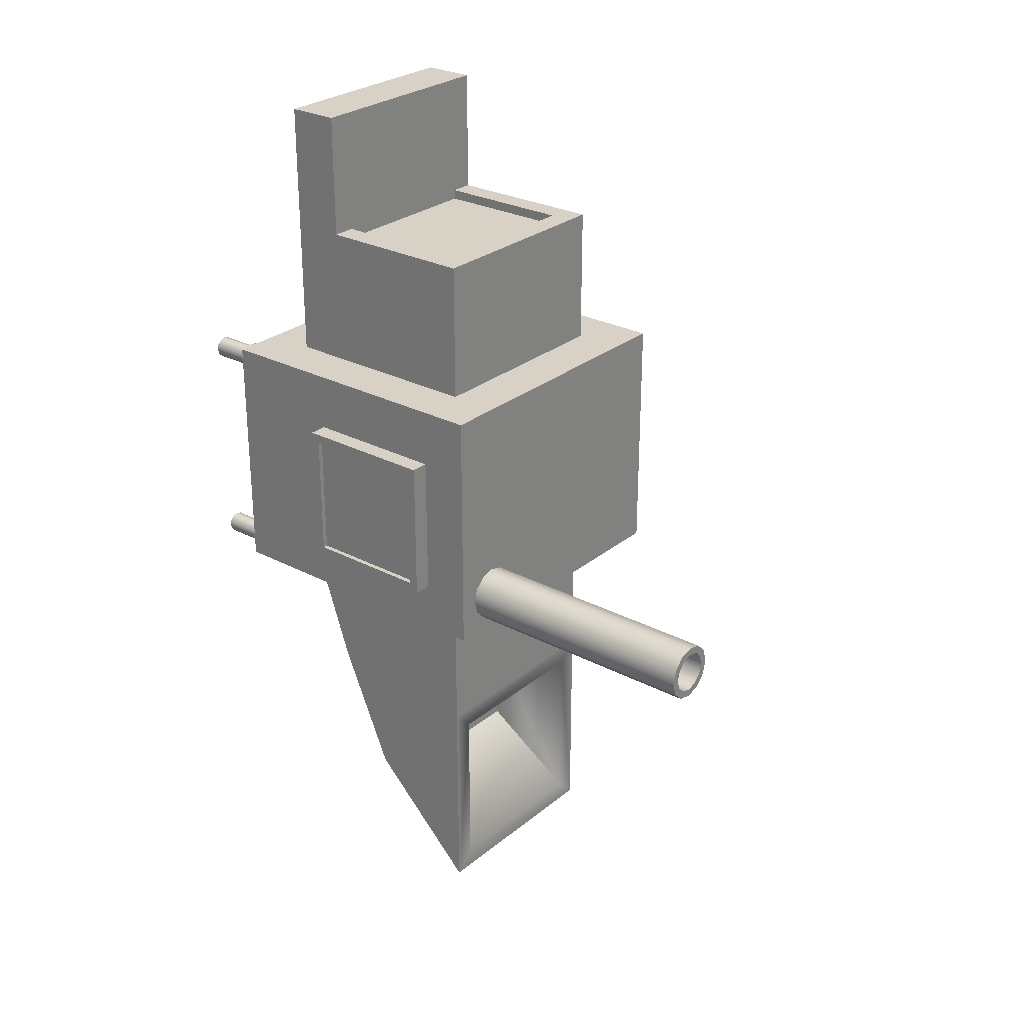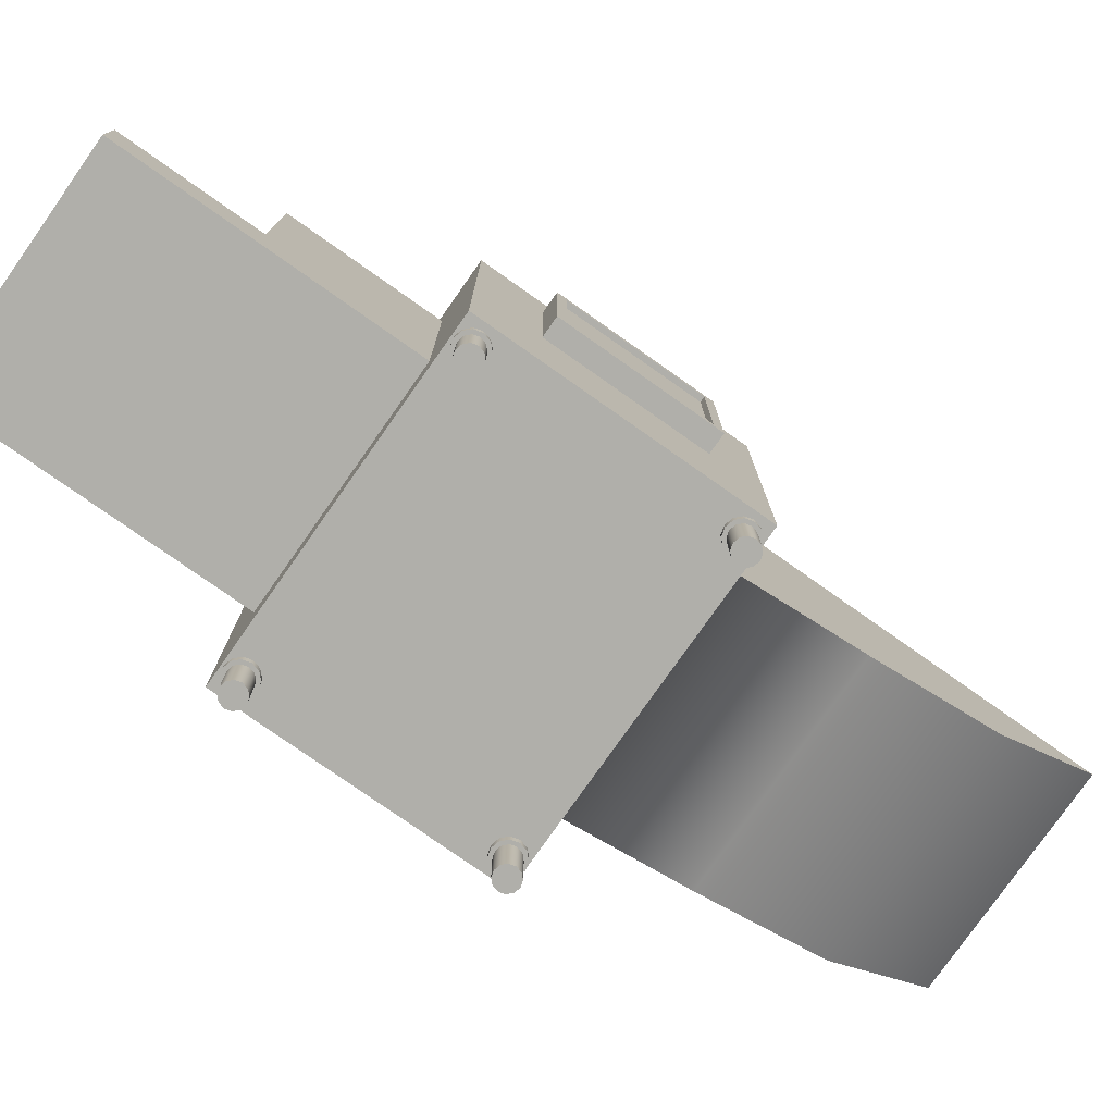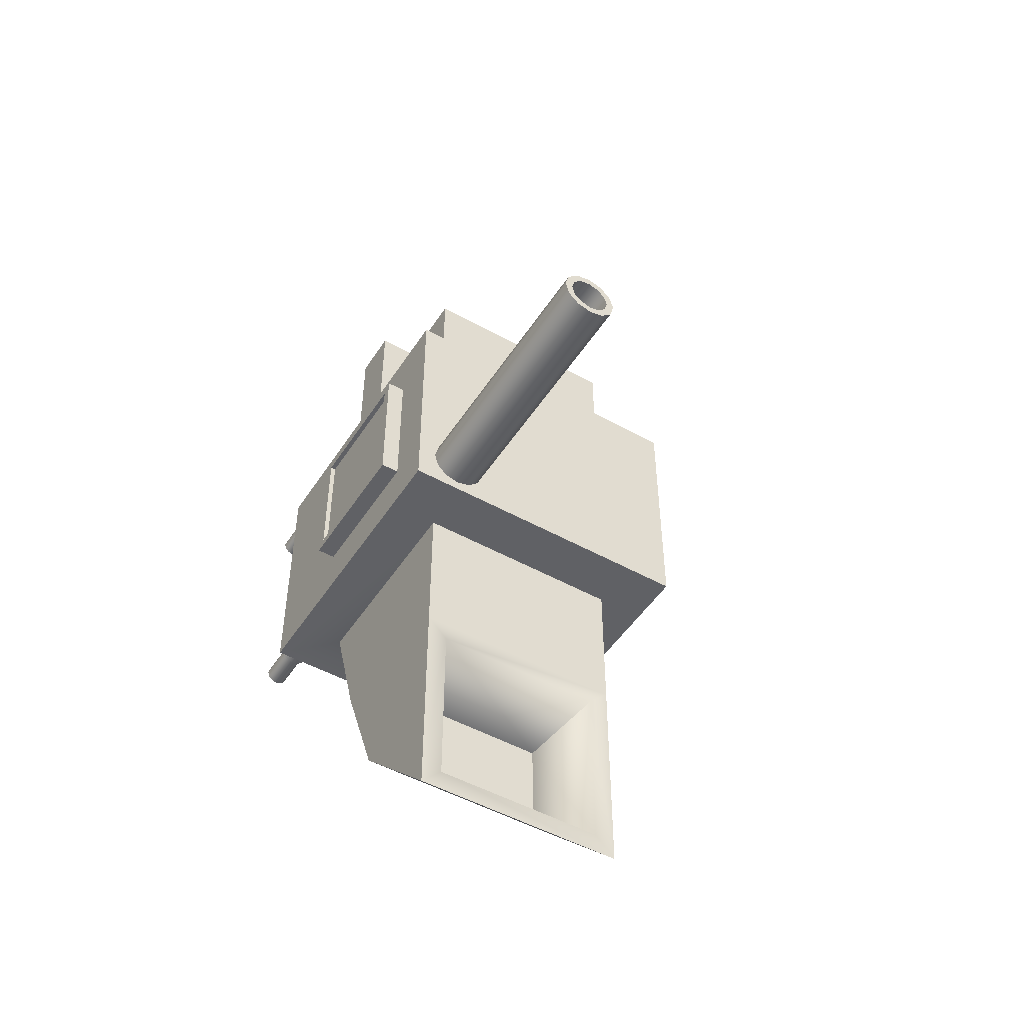
<metadata>
{"format":"obj","ext":"obj","renderer":"f3d","projection":"perspective","resolution":1024,"background":"white","views":[{"elev":27.4,"azim":129.0,"up":"+Z"},{"elev":-78.0,"azim":54.9,"up":"+Y"},{"elev":-49.3,"azim":148.3,"up":"+Z"}]}
</metadata>
<code>
v 0.4437 1.255 -0.4674
v 0.4437 2.3 -0.4674
v 0.5004 2.3 -0.4522
v 0.5004 1.255 -0.4522
v 0.542 2.3 -0.4107
v 0.542 1.255 -0.4107
v 0.5571 2.3 -0.354
v 0.5571 1.255 -0.354
v 0.542 2.3 -0.2973
v 0.542 1.255 -0.2973
v 0.5004 2.3 -0.2558
v 0.5004 1.255 -0.2558
v 0.4437 2.3 -0.2406
v 0.4437 1.255 -0.2406
v 0.387 2.3 -0.2558
v 0.387 1.255 -0.2558
v 0.3455 2.3 -0.2973
v 0.3455 1.255 -0.2973
v 0.3303 2.3 -0.354
v 0.3303 1.255 -0.354
v 0.3455 2.3 -0.4107
v 0.3455 1.255 -0.4107
v 0.4025 2.3 -0.2826
v 0.4437 2.3 -0.2715
v 0.4437 1.126 -0.2715
v 0.4025 1.126 -0.2826
v 0.387 2.3 -0.4522
v 0.387 1.255 -0.4522
v 0.4437 2.3 -0.4364
v 0.485 2.3 -0.4254
v 0.5151 2.3 -0.3952
v 0.5262 2.3 -0.354
v 0.5151 2.3 -0.3128
v 0.485 2.3 -0.2826
v 0.3723 2.3 -0.3128
v 0.3613 2.3 -0.354
v 0.3723 2.3 -0.3952
v 0.4025 2.3 -0.4254
v 0.5262 1.126 -0.354
v 0.5151 1.126 -0.3128
v 0.3723 1.126 -0.3952
v 0.4025 1.126 -0.4254
v 0.4437 1.126 -0.4364
v 0.485 1.126 -0.4254
v 0.3723 1.126 -0.3128
v 0.485 1.126 -0.2826
v 0.5151 1.126 -0.3952
v 0.3613 1.126 -0.354
v -0.4329 1.048 -0.5084
v 0.4329 1.048 -0.5084
v 0.4329 1.048 -1.093
v -0.4329 1.048 -1.093
v -0.4329 1.048 -1.977
v -0.4329 0.5907 -1.525
v -0.4329 0.372 -1.015
v 0.6332 0 -0.5084
v -0.6332 0 -0.5084
v -0.4329 0.2004 -0.5084
v 0.4329 0.2004 -0.5084
v 0.3495 1.048 -1.177
v 0.3495 1.048 -1.893
v 0.2848 0.6946 -1.571
v 0.2848 0.6946 -1.224
v 0.4329 0.4133 1.077
v 0.4329 0.2004 0.5084
v 0.4329 1.066 0.5084
v 0.4329 1.066 1.077
v 0.4329 1.048 -1.977
v -0.2848 0.6946 -1.571
v -0.2848 0.6946 -1.224
v -0.3495 1.048 -1.893
v 0.4329 0.372 -1.015
v -0.6332 1.266 -0.5084
v -0.6332 1.266 0.5084
v 0.6332 1.266 0.5084
v 0.6332 1.266 -0.5084
v 0.6332 0 0.5084
v -0.6332 0 0.5084
v -0.4329 1.066 0.5084
v -0.4329 0.2004 0.5084
v 0.4329 0.5907 -1.525
v -0.4329 0.2004 1.58
v -0.4329 0.4133 1.58
v -0.4329 0.4133 1.077
v 0.3389 0.9721 1.077
v 0.3389 0.4133 1.077
v 0.3389 0.9721 1.037
v 0.3389 0.4133 1.037
v -0.3389 0.4133 1.037
v -0.3389 0.9721 1.037
v 0.495 -0.02993 -0.4472
v 0.495 0.02797 -0.4472
v 0.5028 0.02797 -0.4761
v 0.5028 -0.02993 -0.4761
v 0.5746 -0.2002 -0.4852
v 0.5746 -0.02993 -0.4852
v 0.5906 -0.02993 -0.4691
v 0.5906 -0.2002 -0.4691
v 0.5239 0.02797 -0.4972
v 0.5239 -0.02993 -0.4972
v 0.5965 -0.02993 -0.4472
v 0.5965 -0.2002 -0.4472
v 0.5148 -0.02993 -0.4691
v 0.5089 -0.02993 -0.4472
v 0.5239 -0.02993 -0.3973
v 0.5239 0.02797 -0.3973
v 0.5028 0.02797 -0.4184
v 0.5028 -0.02993 -0.4184
v 0.5906 -0.02993 -0.4254
v 0.5906 -0.2002 -0.4254
v 0.5308 -0.02993 -0.4093
v 0.5527 -0.02993 -0.4035
v 0.5527 -0.02993 -0.3896
v 0.5527 0.02797 -0.3896
v 0.5746 -0.02993 -0.4093
v 0.5746 -0.2002 -0.4093
v 0.6103 -0.02993 -0.4472
v 0.6026 -0.02993 -0.4184
v 0.5815 -0.02993 -0.3973
v 0.5815 0.02797 -0.3973
v 0.5527 -0.2002 -0.4035
v 0.6026 0.02797 -0.4184
v 0.5308 -0.2002 -0.4093
v 0.6103 0.02797 -0.4472
v 0.5148 -0.02993 -0.4254
v 0.5148 -0.2002 -0.4254
v 0.6026 -0.02993 -0.4761
v 0.6026 0.02797 -0.4761
v 0.5089 -0.2002 -0.4472
v 0.5815 -0.02993 -0.4972
v 0.5815 0.02797 -0.4972
v 0.5148 -0.2002 -0.4691
v 0.5527 -0.02993 -0.5049
v 0.5527 0.02797 -0.5049
v 0.5308 -0.02993 -0.4852
v 0.5308 -0.2002 -0.4852
v 0.5527 -0.02993 -0.491
v 0.5527 -0.2002 -0.491
v 0.495 -0.02993 0.4441
v 0.495 0.02797 0.4441
v 0.5028 0.02797 0.4153
v 0.5028 -0.02993 0.4153
v 0.5746 -0.2002 0.4062
v 0.5746 -0.02993 0.4062
v 0.5906 -0.02993 0.4222
v 0.5906 -0.2002 0.4222
v 0.5239 0.02797 0.3942
v 0.5239 -0.02993 0.3942
v 0.5965 -0.02993 0.4441
v 0.5965 -0.2002 0.4441
v 0.5148 -0.02993 0.4222
v 0.5089 -0.02993 0.4441
v 0.5239 -0.02993 0.494
v 0.5239 0.02797 0.494
v 0.5028 0.02797 0.4729
v 0.5028 -0.02993 0.4729
v 0.5906 -0.02993 0.466
v 0.5906 -0.2002 0.466
v 0.5308 -0.02993 0.482
v 0.5527 -0.02993 0.4879
v 0.5527 -0.02993 0.5017
v 0.5527 0.02797 0.5017
v 0.5746 -0.02993 0.482
v 0.5746 -0.2002 0.482
v 0.6103 -0.02993 0.4441
v 0.6026 -0.02993 0.4729
v 0.5815 -0.02993 0.494
v 0.5815 0.02797 0.494
v 0.5527 -0.2002 0.4879
v 0.6026 0.02797 0.4729
v 0.5308 -0.2002 0.482
v 0.6103 0.02797 0.4441
v 0.5148 -0.02993 0.466
v 0.5148 -0.2002 0.466
v 0.6026 -0.02993 0.4153
v 0.6026 0.02797 0.4153
v 0.5089 -0.2002 0.4441
v 0.5815 -0.02993 0.3942
v 0.5815 0.02797 0.3942
v 0.5148 -0.2002 0.4222
v 0.5527 -0.02993 0.3865
v 0.5527 0.02797 0.3865
v 0.5308 -0.02993 0.4062
v 0.5308 -0.2002 0.4062
v 0.5527 -0.02993 0.4003
v 0.5527 -0.2002 0.4003
v -0.3389 0.4133 1.077
v -0.4329 1.066 1.077
v -0.3389 0.9721 1.077
v 0.4329 0.2004 1.58
v 0.4329 0.4133 1.58
v -0.3495 1.048 -1.177
v -0.495 -0.02993 -0.4472
v -0.5028 -0.02993 -0.4761
v -0.5028 0.02797 -0.4761
v -0.495 0.02797 -0.4472
v -0.5746 -0.2002 -0.4852
v -0.5906 -0.2002 -0.4691
v -0.5906 -0.02993 -0.4691
v -0.5746 -0.02993 -0.4852
v -0.5239 -0.02993 -0.4972
v -0.5239 0.02797 -0.4972
v -0.5965 -0.2002 -0.4472
v -0.5965 -0.02993 -0.4472
v -0.5148 -0.02993 -0.4691
v -0.5089 -0.02993 -0.4472
v -0.5239 -0.02993 -0.3973
v -0.5028 -0.02993 -0.4184
v -0.5028 0.02797 -0.4184
v -0.5239 0.02797 -0.3973
v -0.5906 -0.2002 -0.4254
v -0.5906 -0.02993 -0.4254
v -0.5308 -0.02993 -0.4093
v -0.5527 -0.02993 -0.3896
v -0.5527 -0.02993 -0.4035
v -0.5527 0.02797 -0.3896
v -0.5746 -0.2002 -0.4093
v -0.5746 -0.02993 -0.4093
v -0.6026 -0.02993 -0.4184
v -0.6103 -0.02993 -0.4472
v -0.5815 -0.02993 -0.3973
v -0.5815 0.02797 -0.3973
v -0.5527 -0.2002 -0.4035
v -0.6026 0.02797 -0.4184
v -0.5308 -0.2002 -0.4093
v -0.6103 0.02797 -0.4472
v -0.5148 -0.2002 -0.4254
v -0.5148 -0.02993 -0.4254
v -0.6026 -0.02993 -0.4761
v -0.6026 0.02797 -0.4761
v -0.5089 -0.2002 -0.4472
v -0.5815 -0.02993 -0.4972
v -0.5815 0.02797 -0.4972
v -0.5148 -0.2002 -0.4691
v -0.5527 -0.02993 -0.5049
v -0.5527 0.02797 -0.5049
v -0.5308 -0.2002 -0.4852
v -0.5308 -0.02993 -0.4852
v -0.5527 -0.2002 -0.491
v -0.5527 -0.02993 -0.491
v -0.495 -0.02993 0.4441
v -0.5028 -0.02993 0.4153
v -0.5028 0.02797 0.4153
v -0.495 0.02797 0.4441
v -0.5746 -0.2002 0.4062
v -0.5906 -0.2002 0.4222
v -0.5906 -0.02993 0.4222
v -0.5746 -0.02993 0.4062
v -0.5239 -0.02993 0.3942
v -0.5239 0.02797 0.3942
v -0.5965 -0.2002 0.4441
v -0.5965 -0.02993 0.4441
v -0.5148 -0.02993 0.4222
v -0.5089 -0.02993 0.4441
v -0.5239 -0.02993 0.494
v -0.5028 -0.02993 0.4729
v -0.5028 0.02797 0.4729
v -0.5239 0.02797 0.494
v -0.5906 -0.2002 0.466
v -0.5906 -0.02993 0.466
v -0.5308 -0.02993 0.482
v -0.5527 -0.02993 0.5017
v -0.5527 -0.02993 0.4879
v -0.5527 0.02797 0.5017
v -0.5746 -0.2002 0.482
v -0.5746 -0.02993 0.482
v -0.6026 -0.02993 0.4729
v -0.6103 -0.02993 0.4441
v -0.5815 -0.02993 0.494
v -0.5815 0.02797 0.494
v -0.5527 -0.2002 0.4879
v -0.6026 0.02797 0.4729
v -0.5308 -0.2002 0.482
v -0.6103 0.02797 0.4441
v -0.5148 -0.2002 0.466
v -0.5148 -0.02993 0.466
v -0.6026 -0.02993 0.4153
v -0.6026 0.02797 0.4153
v -0.5089 -0.2002 0.4441
v -0.5815 -0.02993 0.3942
v -0.5815 0.02797 0.3942
v -0.5148 -0.2002 0.4222
v -0.5308 -0.2002 0.4062
v -0.5308 -0.02993 0.4062
v -0.5527 0.02797 0.3865
v -0.5527 -0.02993 0.3865
v -0.5527 -0.2002 0.4003
v -0.5527 -0.02993 0.4003
v 0.5527 -0.2002 -0.4472
v 0.5527 -0.2002 0.4441
v -0.5527 -0.2002 -0.4472
v -0.5527 -0.2002 0.4441
v 0.6332 0.4844 -0.3127
v 0.6332 1.069 -0.3127
v 0.7063 1.069 -0.3127
v 0.7063 0.4844 -0.3127
v 0.7063 1.033 -0.2764
v 0.7063 1.033 0.2356
v 0.6864 1.033 0.2356
v 0.6864 1.033 -0.2764
v 0.7063 0.4844 0.2719
v 0.7063 1.069 0.2719
v 0.6332 1.069 0.2719
v 0.6332 0.4844 0.2719
v 0.7063 0.5207 -0.2764
v 0.7063 0.5207 0.2356
v 0.6864 0.5207 -0.2764
v 0.6864 0.5207 0.2356
g Cylinder
f 4 1 2
f 2 3 4
f 6 4 3
f 3 5 6
f 8 6 5
f 5 7 8
f 10 8 7
f 7 9 10
f 12 10 9
f 9 11 12
f 14 12 11
f 11 13 14
f 16 14 13
f 13 15 16
f 18 16 15
f 15 17 18
f 20 18 17
f 17 19 20
f 22 20 19
f 19 21 22
f 26 23 24
f 24 25 26
f 28 22 21
f 21 27 28
f 1 28 27
f 27 2 1
f 2 29 30
f 30 3 2
f 3 30 31
f 31 5 3
f 5 31 32
f 32 7 5
f 7 32 33
f 33 9 7
f 9 33 34
f 34 11 9
f 11 34 24
f 24 13 11
f 13 24 23
f 23 15 13
f 15 23 35
f 35 17 15
f 17 35 36
f 36 19 17
f 19 36 37
f 37 21 19
f 21 37 38
f 38 27 21
f 27 38 29
f 29 2 27
f 40 33 32
f 32 39 40
f 42 38 37
f 37 41 42
f 44 30 29
f 29 43 44
f 45 35 23
f 23 26 45
f 46 34 33
f 33 40 46
f 43 29 38
f 38 42 43
f 47 31 30
f 30 44 47
f 48 36 35
f 35 45 48
f 25 24 34
f 34 46 25
f 39 32 31
f 31 47 39
f 41 37 36
f 36 48 41
f 52 49 50
f 50 51 52
f 55 52 53
f 53 54 55
f 59 56 57
f 57 58 59
f 63 60 61
f 61 62 63
f 67 64 65
f 65 66 67
f 68 61 60
f 60 51 68
f 62 69 70
f 70 63 62
f 61 71 69
f 69 62 61
f 72 51 50
f 50 59 72
f 76 73 74
f 74 75 76
f 56 77 78
f 78 57 56
f 77 56 76
f 76 75 77
f 75 66 65
f 65 77 75
f 50 49 73
f 73 76 50
f 80 79 74
f 74 78 80
f 49 58 57
f 57 73 49
f 51 72 81
f 81 68 51
f 80 82 83
f 83 84 80
f 67 85 86
f 86 64 67
f 88 86 85
f 85 87 88
f 90 89 88
f 88 87 90
f 94 91 92
f 92 93 94
f 98 95 96
f 96 97 98
f 100 94 93
f 93 99 100
f 102 98 97
f 97 101 102
f 94 103 104
f 104 91 94
f 108 105 106
f 106 107 108
f 110 102 101
f 101 109 110
f 105 111 112
f 112 113 105
f 105 113 114
f 114 106 105
f 116 110 109
f 109 115 116
f 118 109 101
f 101 117 118
f 113 119 120
f 120 114 113
f 121 116 115
f 115 112 121
f 119 118 122
f 122 120 119
f 123 121 112
f 112 111 123
f 118 117 124
f 124 122 118
f 126 123 111
f 111 125 126
f 117 127 128
f 128 124 117
f 129 126 125
f 125 104 129
f 127 130 131
f 131 128 127
f 132 129 104
f 104 103 132
f 130 133 134
f 134 131 130
f 136 132 103
f 103 135 136
f 100 135 103
f 103 94 100
f 138 136 135
f 135 137 138
f 108 125 111
f 111 105 108
f 91 108 107
f 107 92 91
f 95 138 137
f 137 96 95
f 119 115 109
f 109 118 119
f 133 100 99
f 99 134 133
f 130 96 137
f 137 133 130
f 117 101 97
f 97 127 117
f 113 112 115
f 115 119 113
f 91 104 125
f 125 108 91
f 127 97 96
f 96 130 127
f 133 137 135
f 135 100 133
f 142 139 140
f 140 141 142
f 146 143 144
f 144 145 146
f 148 142 141
f 141 147 148
f 150 146 145
f 145 149 150
f 142 151 152
f 152 139 142
f 156 153 154
f 154 155 156
f 158 150 149
f 149 157 158
f 153 159 160
f 160 161 153
f 153 161 162
f 162 154 153
f 164 158 157
f 157 163 164
f 166 157 149
f 149 165 166
f 161 167 168
f 168 162 161
f 169 164 163
f 163 160 169
f 167 166 170
f 170 168 167
f 171 169 160
f 160 159 171
f 166 165 172
f 172 170 166
f 174 171 159
f 159 173 174
f 165 175 176
f 176 172 165
f 177 174 173
f 173 152 177
f 175 178 179
f 179 176 175
f 180 177 152
f 152 151 180
f 178 181 182
f 182 179 178
f 184 180 151
f 151 183 184
f 148 183 151
f 151 142 148
f 186 184 183
f 183 185 186
f 156 173 159
f 159 153 156
f 139 156 155
f 155 140 139
f 143 186 185
f 185 144 143
f 167 163 157
f 157 166 167
f 181 148 147
f 147 182 181
f 178 144 185
f 185 181 178
f 165 149 145
f 145 175 165
f 161 160 163
f 163 167 161
f 139 152 173
f 173 156 139
f 175 145 144
f 144 178 175
f 181 185 183
f 183 148 181
f 83 187 84
f 85 67 188
f 188 189 85
f 83 82 190
f 190 191 83
f 66 79 188
f 188 67 66
f 85 189 90
f 90 87 85
f 66 75 74
f 74 79 66
f 65 80 78
f 78 77 65
f 60 63 70
f 70 192 60
f 60 192 52
f 52 51 60
f 61 68 53
f 53 71 61
f 72 59 58
f 58 55 72
f 80 84 188
f 188 79 80
f 56 59 50
f 50 76 56
f 71 192 70
f 70 69 71
f 72 55 54
f 54 81 72
f 192 71 53
f 53 52 192
f 58 49 52
f 52 55 58
f 73 57 78
f 78 74 73
f 190 82 80
f 80 65 190
f 53 68 81
f 81 54 53
f 187 189 188
f 188 84 187
f 189 187 89
f 89 90 189
f 196 193 194
f 194 195 196
f 200 197 198
f 198 199 200
f 195 194 201
f 201 202 195
f 199 198 203
f 203 204 199
f 206 205 194
f 194 193 206
f 210 207 208
f 208 209 210
f 204 203 211
f 211 212 204
f 215 213 207
f 207 214 215
f 216 214 207
f 207 210 216
f 212 211 217
f 217 218 212
f 204 212 219
f 219 220 204
f 222 221 214
f 214 216 222
f 218 217 223
f 223 215 218
f 224 219 221
f 221 222 224
f 215 223 225
f 225 213 215
f 226 220 219
f 219 224 226
f 213 225 227
f 227 228 213
f 230 229 220
f 220 226 230
f 228 227 231
f 231 206 228
f 233 232 229
f 229 230 233
f 206 231 234
f 234 205 206
f 236 235 232
f 232 233 236
f 205 234 237
f 237 238 205
f 205 238 201
f 201 194 205
f 238 237 239
f 239 240 238
f 213 228 208
f 208 207 213
f 209 208 193
f 193 196 209
f 240 239 197
f 197 200 240
f 212 218 221
f 221 219 212
f 202 201 235
f 235 236 202
f 240 200 232
f 232 235 240
f 199 204 220
f 220 229 199
f 218 215 214
f 214 221 218
f 228 206 193
f 193 208 228
f 200 199 229
f 229 232 200
f 238 240 235
f 235 201 238
f 244 241 242
f 242 243 244
f 248 245 246
f 246 247 248
f 243 242 249
f 249 250 243
f 247 246 251
f 251 252 247
f 254 253 242
f 242 241 254
f 258 255 256
f 256 257 258
f 252 251 259
f 259 260 252
f 263 261 255
f 255 262 263
f 264 262 255
f 255 258 264
f 260 259 265
f 265 266 260
f 252 260 267
f 267 268 252
f 270 269 262
f 262 264 270
f 266 265 271
f 271 263 266
f 272 267 269
f 269 270 272
f 263 271 273
f 273 261 263
f 274 268 267
f 267 272 274
f 261 273 275
f 275 276 261
f 278 277 268
f 268 274 278
f 276 275 279
f 279 254 276
f 281 280 277
f 277 278 281
f 254 279 282
f 282 253 254
f 253 282 283
f 283 284 253
f 253 284 249
f 249 242 253
f 280 281 285
f 285 286 280
f 284 283 287
f 287 288 284
f 261 276 256
f 256 255 261
f 257 256 241
f 241 244 257
f 260 266 269
f 269 267 260
f 250 249 286
f 286 285 250
f 247 252 268
f 268 277 247
f 266 263 262
f 262 269 266
f 276 254 241
f 241 256 276
f 248 247 277
f 277 280 248
f 284 288 286
f 286 249 284
f 287 245 248
f 248 288 287
f 288 248 280
f 280 286 288
f 86 88 89
f 89 187 86
f 289 138 95
f 289 95 98
f 289 98 102
f 289 102 110
f 289 110 116
f 289 116 121
f 289 121 123
f 289 123 126
f 289 126 129
f 289 129 132
f 289 132 136
f 289 136 138
f 290 186 143
f 290 143 146
f 290 146 150
f 290 150 158
f 290 158 164
f 290 164 169
f 290 169 171
f 290 171 174
f 290 174 177
f 290 177 180
f 290 180 184
f 290 184 186
f 291 197 239
f 291 198 197
f 291 203 198
f 291 211 203
f 291 217 211
f 291 223 217
f 291 225 223
f 291 227 225
f 291 231 227
f 291 234 231
f 291 237 234
f 291 239 237
f 292 245 287
f 292 246 245
f 292 251 246
f 292 259 251
f 292 265 259
f 292 271 265
f 292 273 271
f 292 275 273
f 292 279 275
f 292 282 279
f 292 283 282
f 292 287 283
f 65 64 191
f 191 190 65
f 296 293 294
f 294 295 296
f 300 297 298
f 298 299 300
f 304 301 302
f 302 303 304
f 304 293 296
f 296 301 304
f 302 295 294
f 294 303 302
f 295 297 305
f 305 296 295
f 296 305 306
f 306 301 296
f 302 298 297
f 297 295 302
f 301 306 298
f 298 302 301
f 308 307 300
f 300 299 308
f 307 305 297
f 297 300 307
f 299 298 306
f 306 308 299
f 308 306 305
f 305 307 308
f 191 64 86
f 187 83 191
f 191 86 187

</code>
